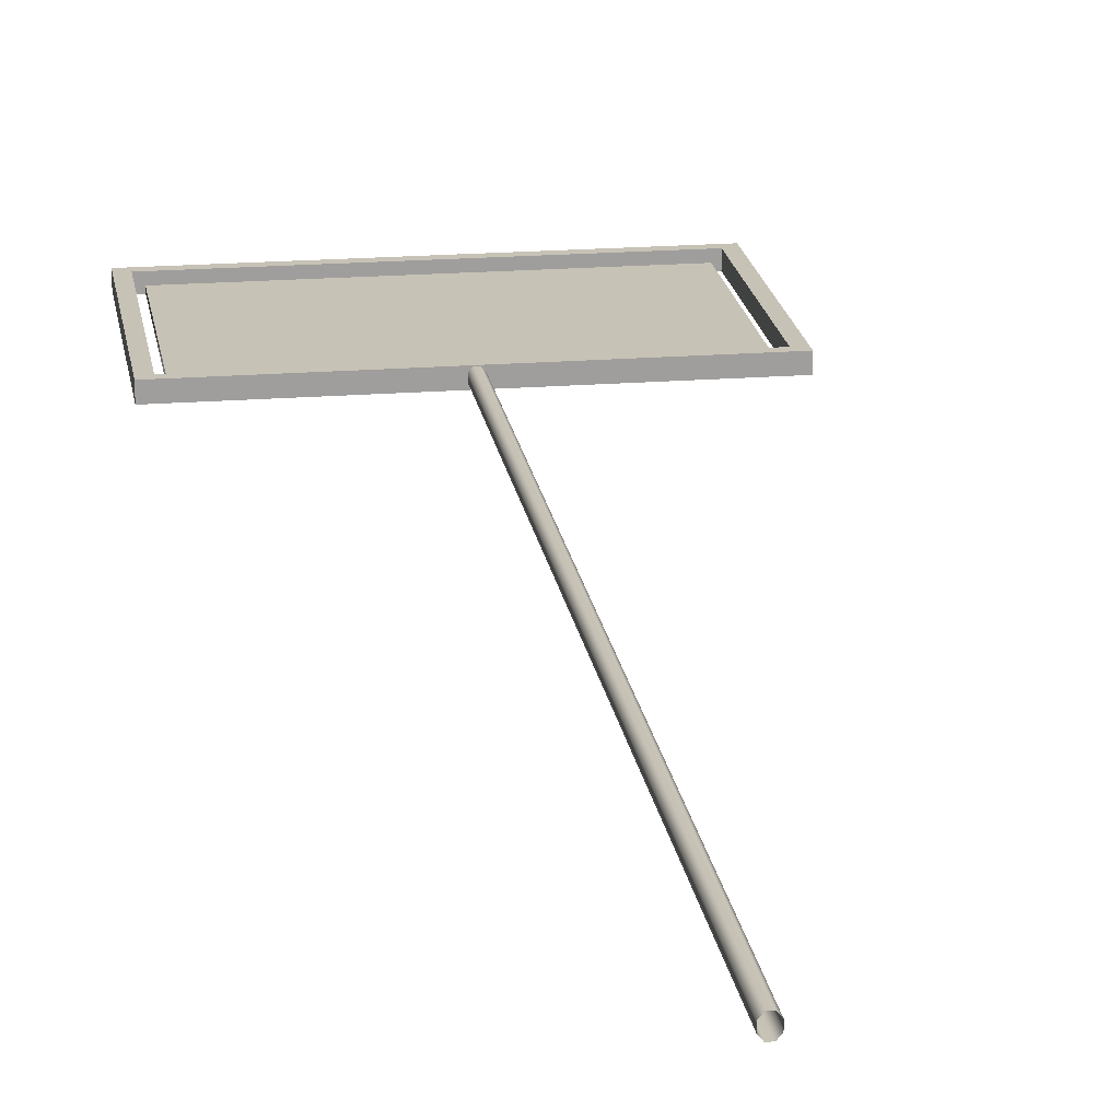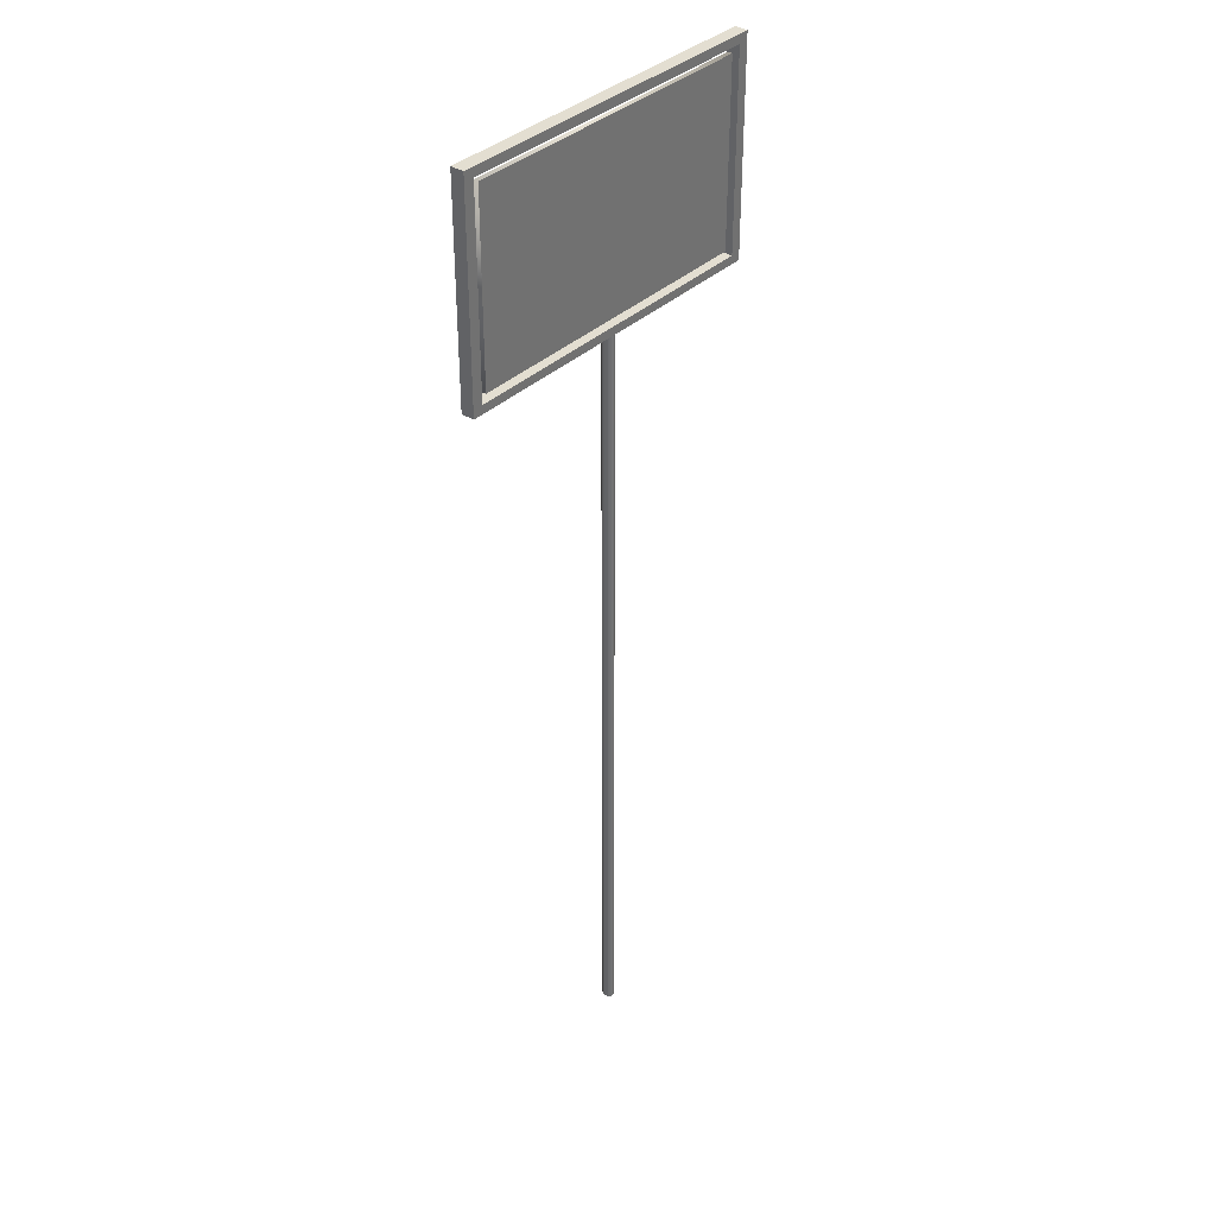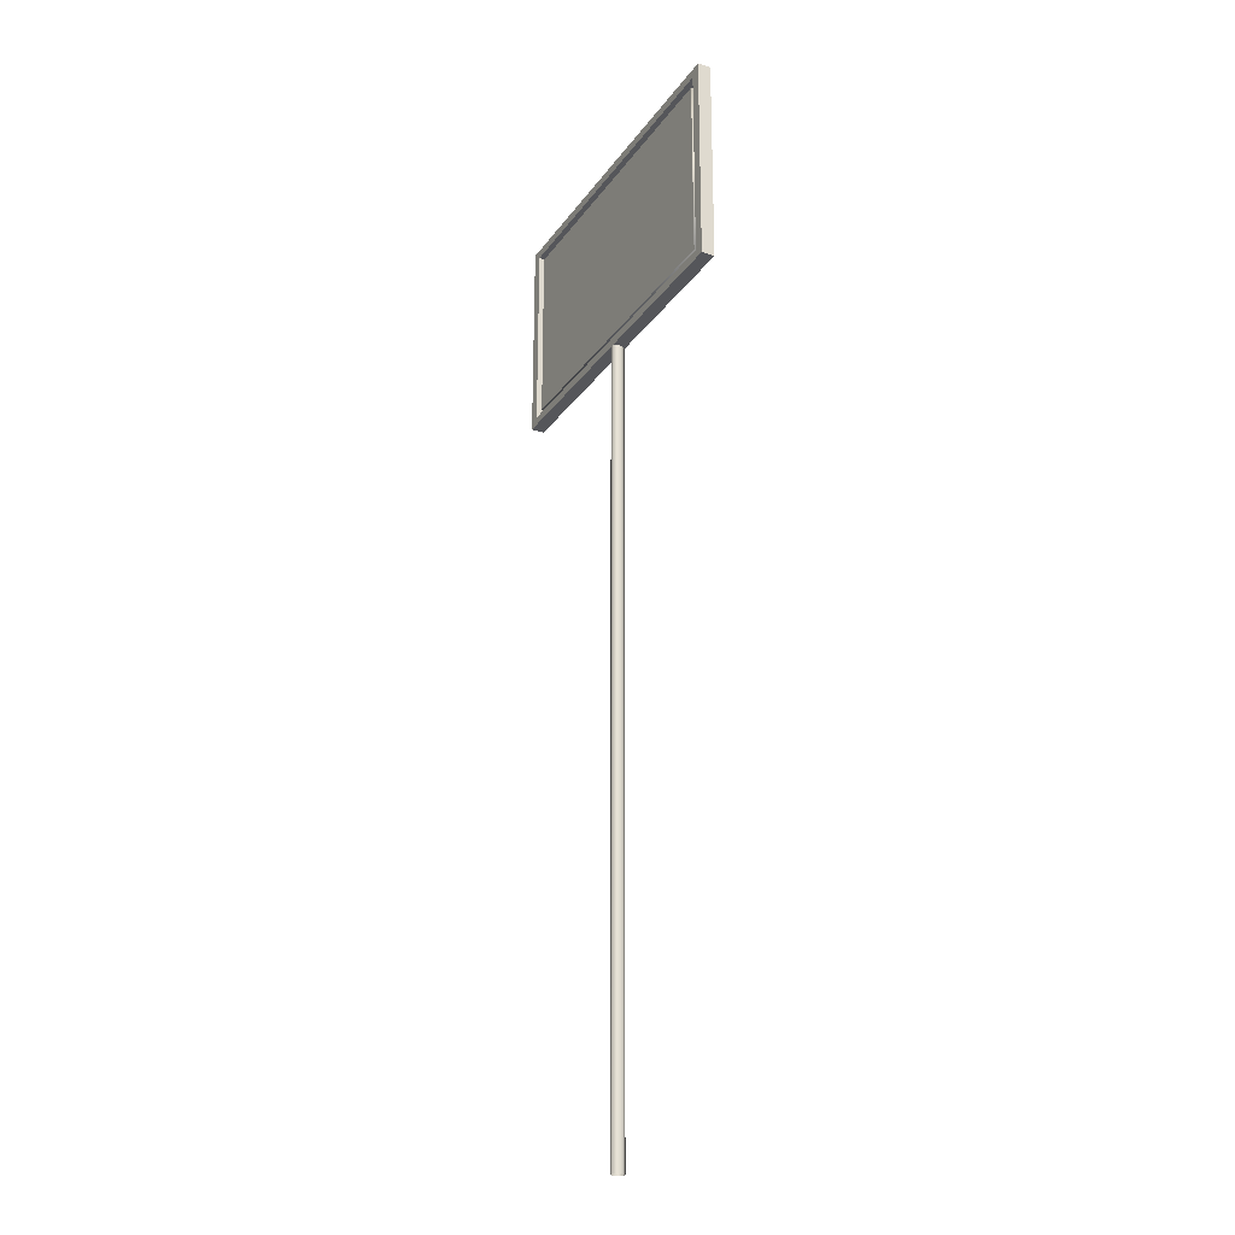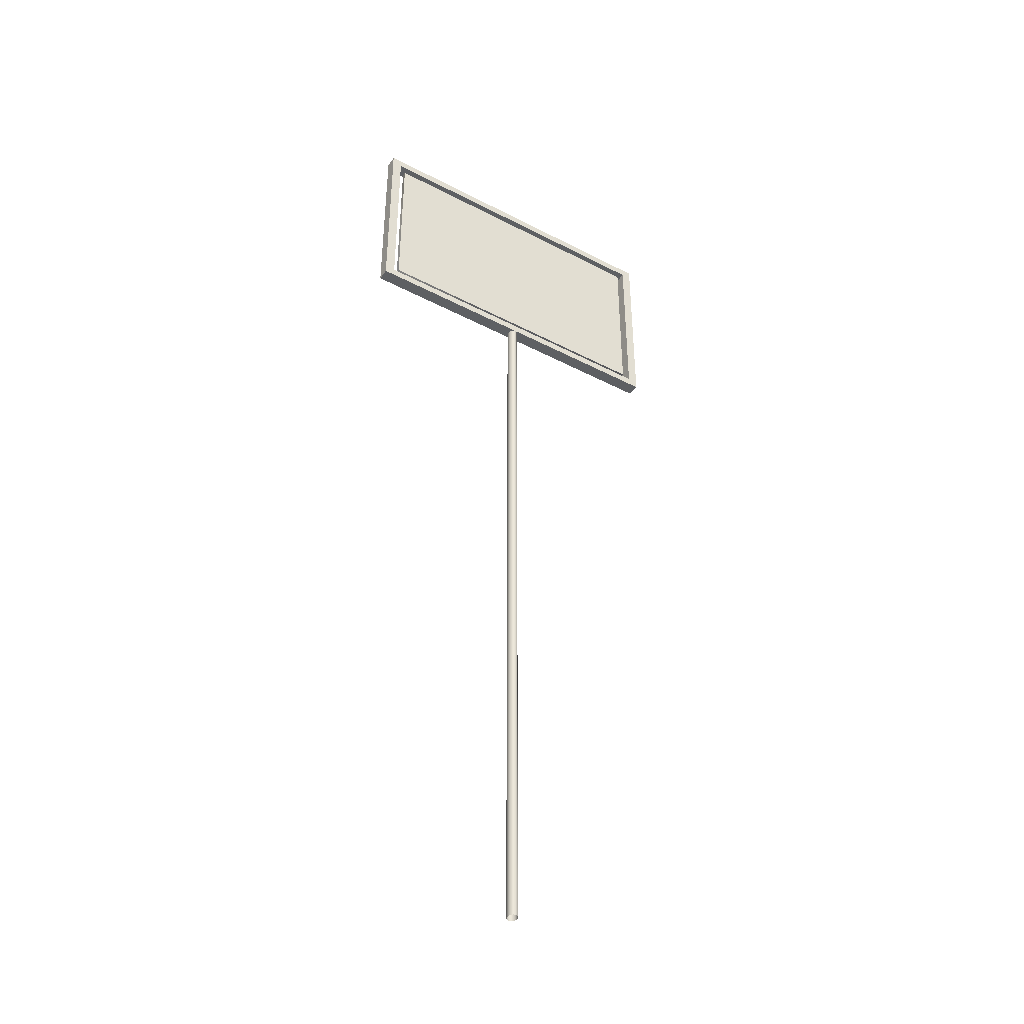
<metadata>
{"format":"obj","ext":"obj","renderer":"f3d","projection":"perspective","resolution":1024,"background":"white","views":[{"elev":19.3,"azim":-8.5,"up":"+Z"},{"elev":36.2,"azim":129.3,"up":"+Y"},{"elev":-25.9,"azim":-117.6,"up":"+Y"},{"elev":-42.4,"azim":148.1,"up":"+Y"}]}
</metadata>
<code>
o information_3_lod_de_info_3_road_sign_LOD
v -0.5662 2.23 -0.01612
v -0.6023 2.201 -0.01612
v 0.566 2.901 0.02905
v 0.566 2.901 -0.01613
v -0.5662 2.901 -0.01612
v 0.6024 2.932 0.02905
v -0.6023 2.932 0.02905
v 0.6024 2.201 -0.01612
v -0.5662 2.901 0.02905
v -0.5662 2.23 0.02905
v -0.6023 2.201 0.02905
v 0.6024 2.201 0.02905
v -0.6023 2.932 -0.01612
v 0.6024 2.932 -0.01612
v 0.566 2.23 -0.01613
v 0.566 2.23 0.02905
v 0.542 2.88 -0.008957
v 0.542 2.251 -0.008269
v 0.542 2.88 0.006901
v 0.542 2.251 0.007511
v -0.542 2.88 -0.008957
v -0.542 2.251 -0.008269
v -0.542 2.88 0.006901
v -0.542 2.251 0.007511
v 0.006217 2.201 -0.0143
v 0.01594 2.201 -0.002149
v 0.01594 2.201 0.01503
v 0.006217 2.201 0.02719
v -0.007531 2.201 0.02719
v -0.01725 2.201 0.01503
v -0.01725 2.201 -0.002149
v -0.007531 2.201 -0.0143
v -0.01725 -0.4998 0.01503
v 0.01594 -0.4998 0.01503
v 0.006217 -0.4998 0.02719
v -0.007531 -0.4998 0.02719
v -0.007531 -0.4998 -0.0143
v -0.01725 -0.4998 -0.002149
v 0.006217 -0.4998 -0.0143
v 0.01594 -0.4998 -0.002149
f 11 2 8 12
f 1 15 8 2
f 1 10 16 15
f 5 9 10 1
f 6 7 9 3
f 13 14 4 5
f 13 7 6 14
f 5 1 2 13
f 8 14 6 12
f 13 2 11 7
f 9 5 4 3
f 4 14 8 15
f 9 7 11 10
f 3 16 12 6
f 4 15 16 3
f 16 10 11 12
f 20 19 23 24
f 22 21 17 18
f 22 18 20 24
f 17 21 23 19
f 24 23 21 22
f 18 17 19 20
f 36 35 28 29
f 38 33 30 31
f 37 38 31 32
f 40 39 25 26
f 39 37 32 25
f 35 34 27 28
f 33 36 29 30
f 34 40 26 27

</code>
